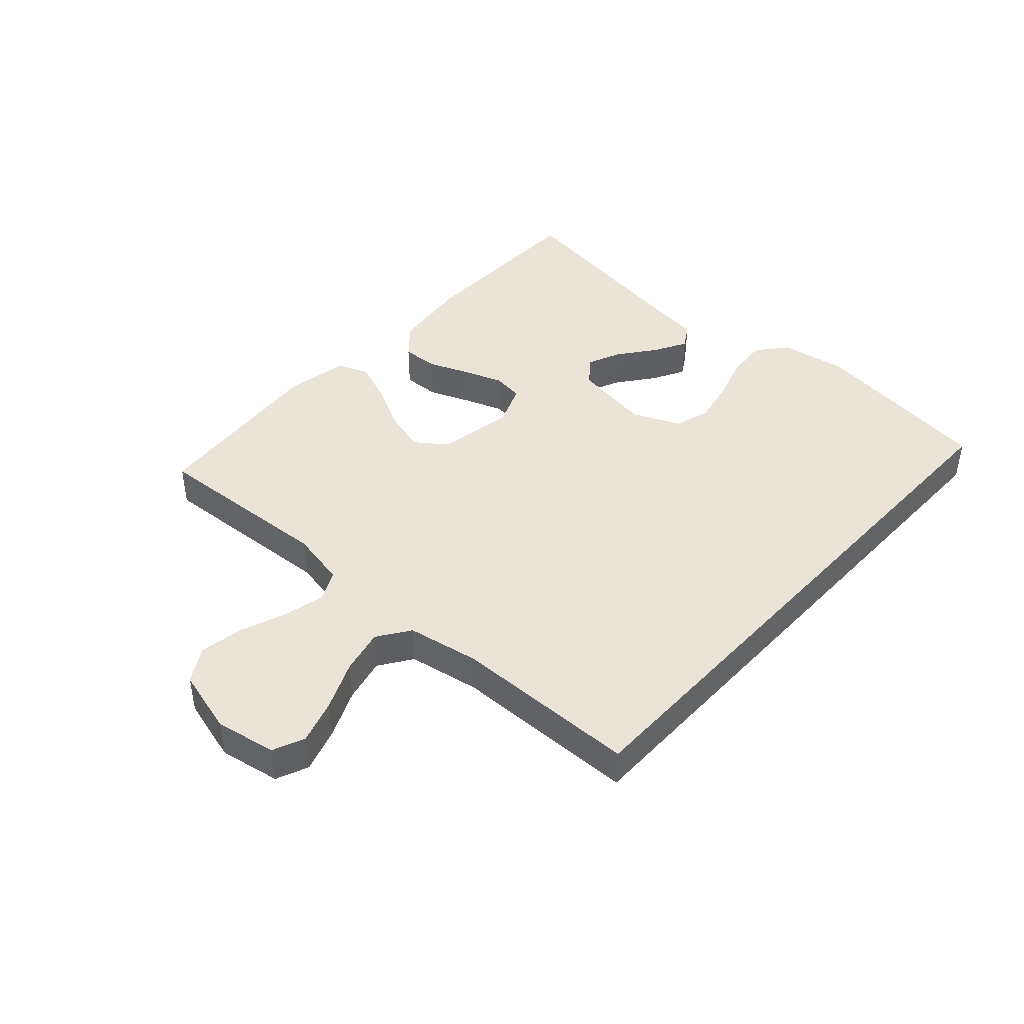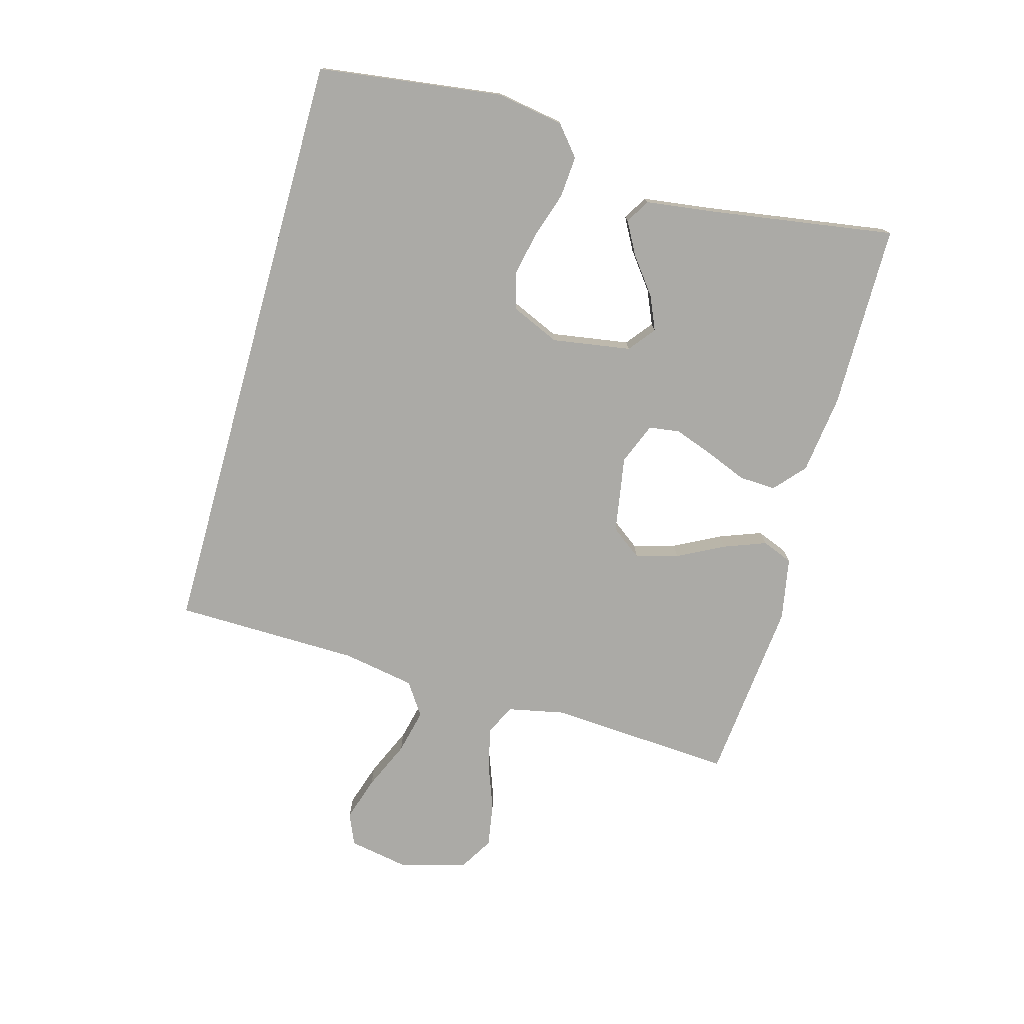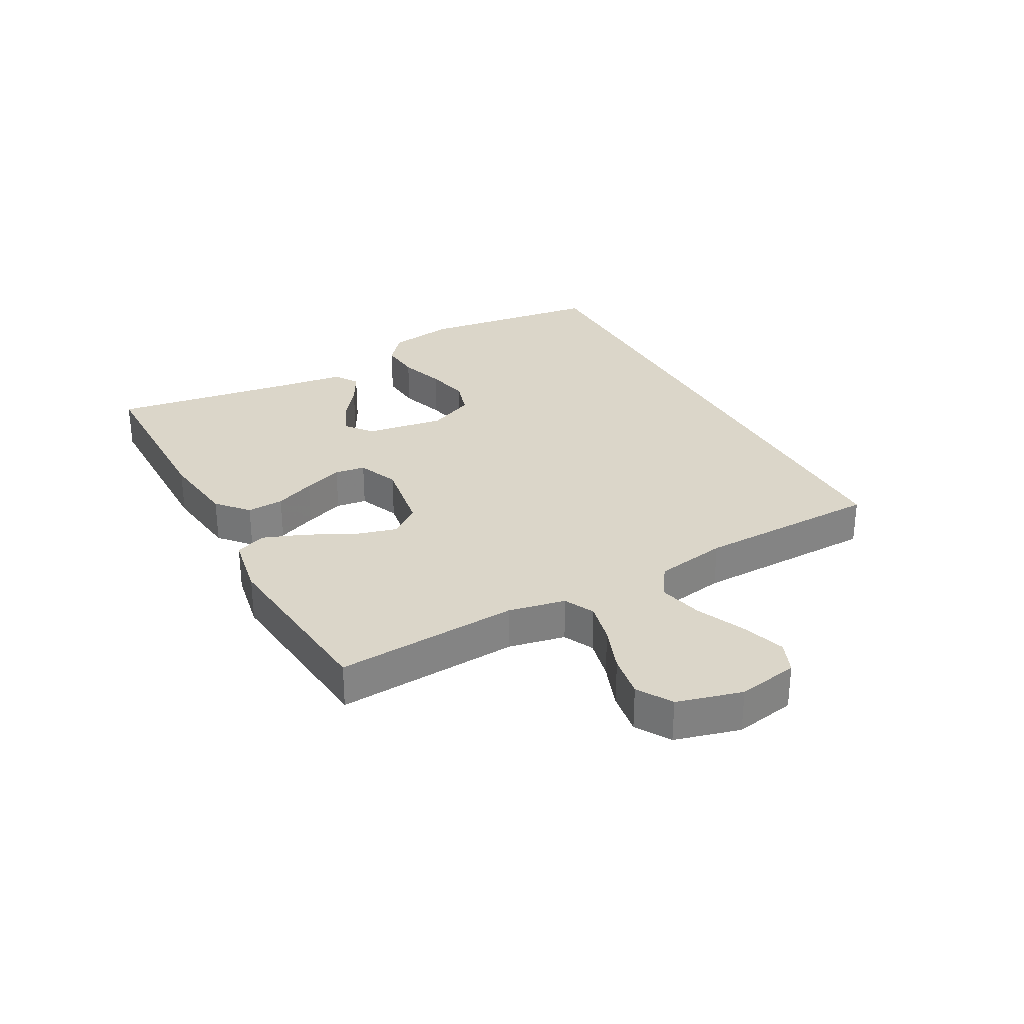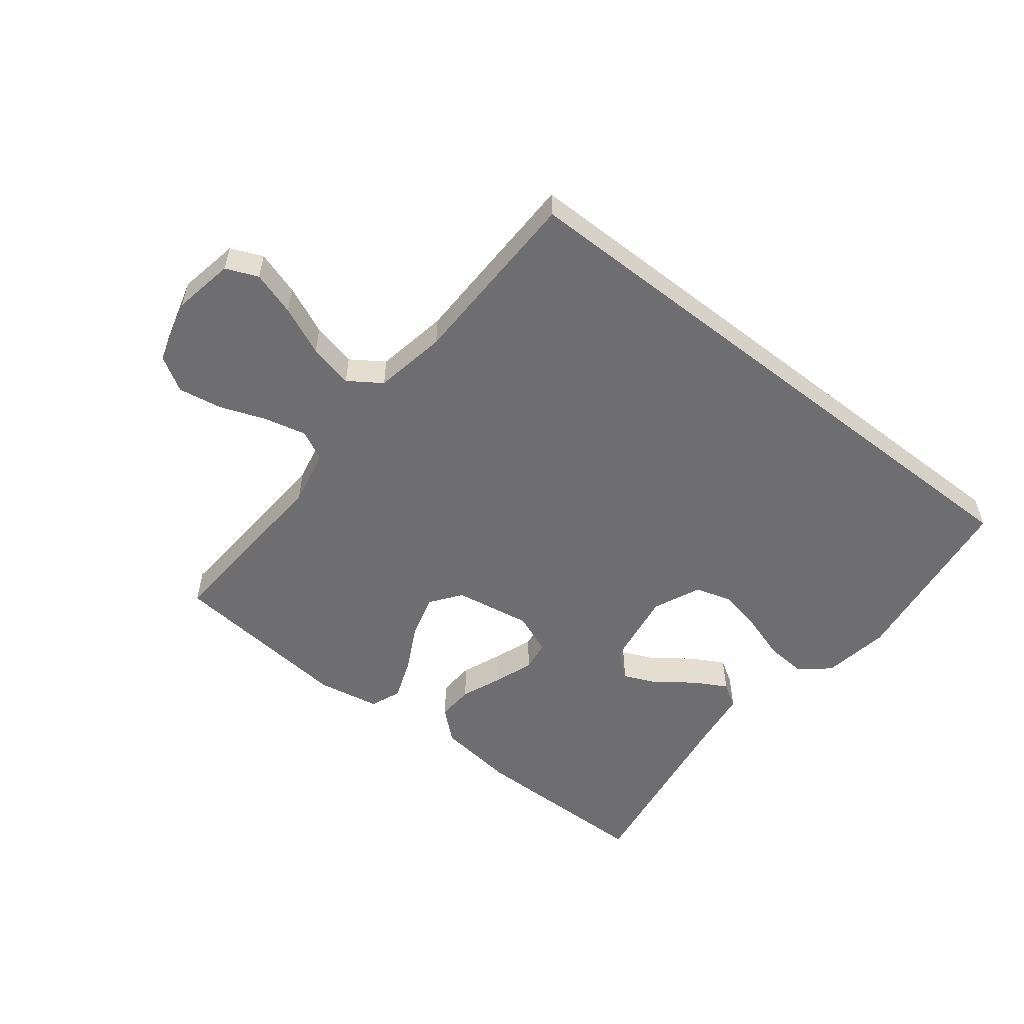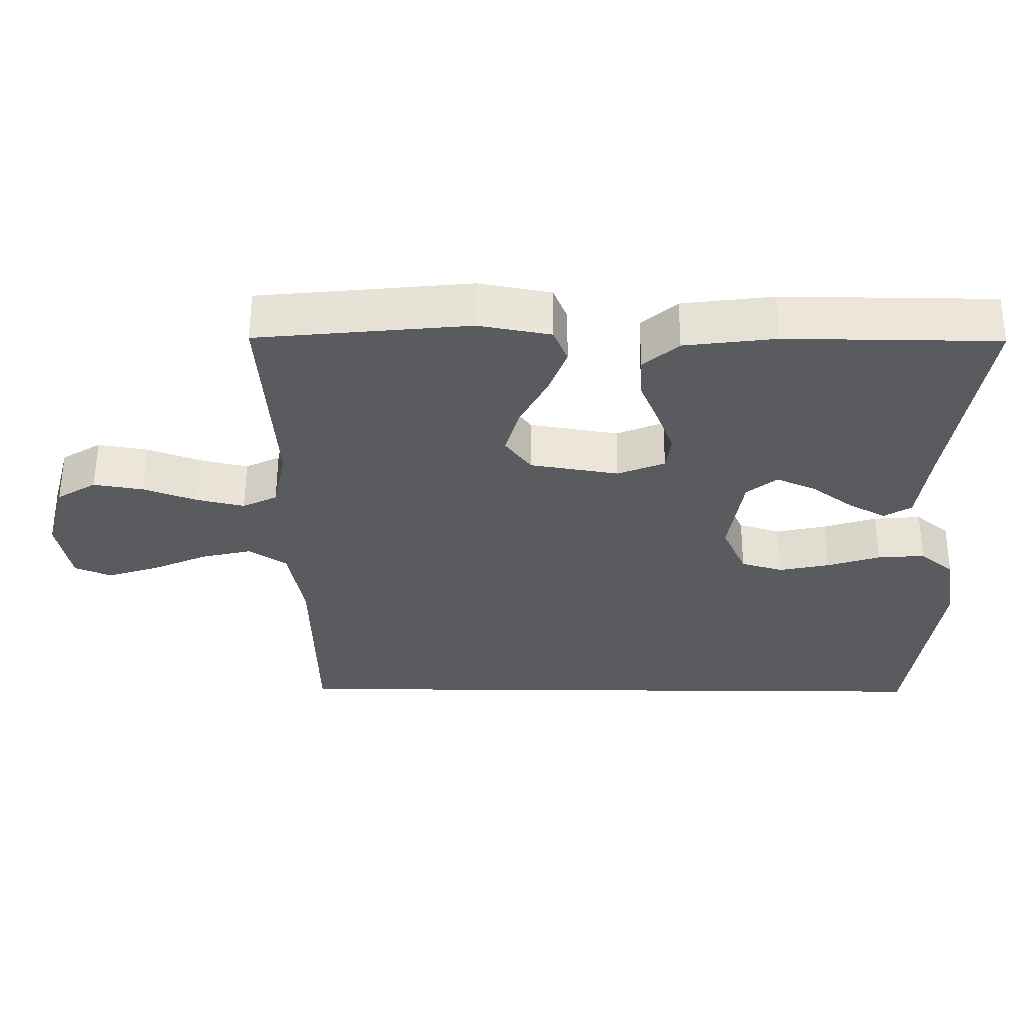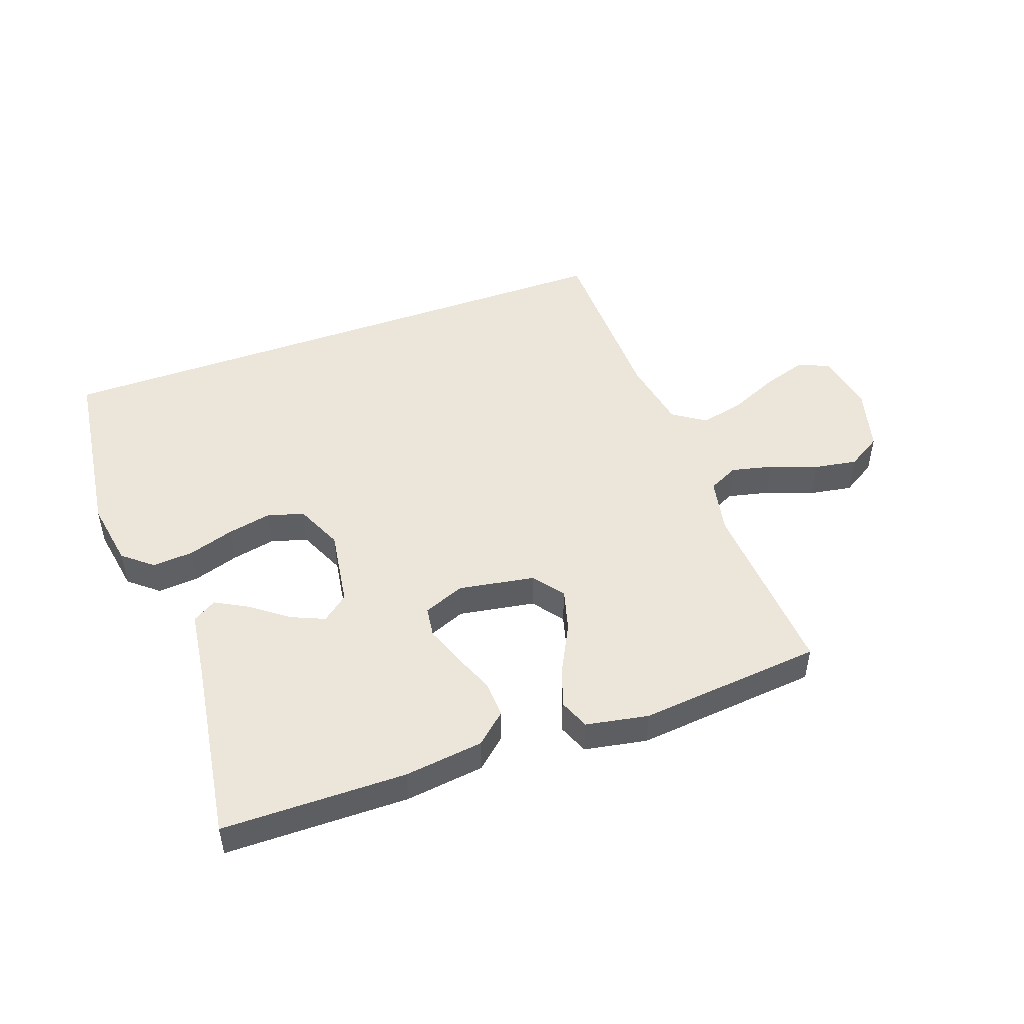
<metadata>
{"format":"obj","ext":"obj","renderer":"f3d","projection":"perspective","resolution":1024,"background":"white","views":[{"elev":43.0,"azim":132.3,"up":"+Y"},{"elev":-75.8,"azim":-105.6,"up":"+Y"},{"elev":29.8,"azim":61.2,"up":"+Y"},{"elev":-54.4,"azim":141.9,"up":"+Y"},{"elev":57.9,"azim":-179.7,"up":"+Z"},{"elev":48.5,"azim":-19.9,"up":"+Y"}]}
</metadata>
<code>
v 0.475 0.07 -0.5
v -0.503 0.07 -0.5
v -0.543 0.07 -0.2
v -0.525 0.07 -0.091
v -0.477 0.07 -0.051
v -0.41 0.07 -0.056
v -0.335 0.07 -0.08
v -0.263 0.07 -0.095
v -0.204 0.07 -0.077
v -0.17 0.07 0
v -0.19 0.07 0.128
v -0.233 0.07 0.162
v -0.288 0.07 0.138
v -0.347 0.07 0.093
v -0.4 0.07 0.064
v -0.439 0.07 0.088
v -0.454 0.07 0.2
v -0.5 0.07 0.5
v -0.2 0.07 0.503
v -0.071 0.07 0.487
v -0.021 0.07 0.443
v -0.024 0.07 0.383
v -0.051 0.07 0.317
v -0.074 0.07 0.253
v -0.067 0.07 0.203
v 0 0.07 0.176
v 0.125 0.07 0.197
v 0.162 0.07 0.247
v 0.143 0.07 0.316
v 0.104 0.07 0.391
v 0.078 0.07 0.46
v 0.098 0.07 0.51
v 0.2 0.07 0.529
v 0.5 0.07 0.5
v 0.481 0.07 0.2
v 0.5 0.07 0.108
v 0.549 0.07 0.084
v 0.617 0.07 0.1
v 0.692 0.07 0.128
v 0.763 0.07 0.14
v 0.819 0.07 0.106
v 0.848 0.07 0
v 0.83 0.07 -0.099
v 0.778 0.07 -0.121
v 0.706 0.07 -0.098
v 0.627 0.07 -0.063
v 0.554 0.07 -0.046
v 0.501 0.07 -0.082
v 0.48 0.07 -0.2
v 0.475 0 -0.5
v -0.503 0 -0.5
v -0.543 0 -0.2
v -0.525 0 -0.091
v -0.477 0 -0.051
v -0.41 0 -0.056
v -0.335 0 -0.08
v -0.263 0 -0.095
v -0.204 0 -0.077
v -0.17 0 0
v -0.19 0 0.128
v -0.233 0 0.162
v -0.288 0 0.138
v -0.347 0 0.093
v -0.4 0 0.064
v -0.439 0 0.088
v -0.454 0 0.2
v -0.5 0 0.5
v -0.2 0 0.503
v -0.071 0 0.487
v -0.021 0 0.443
v -0.024 0 0.383
v -0.051 0 0.317
v -0.074 0 0.253
v -0.067 0 0.203
v 0 0 0.176
v 0.125 0 0.197
v 0.162 0 0.247
v 0.143 0 0.316
v 0.104 0 0.391
v 0.078 0 0.46
v 0.098 0 0.51
v 0.2 0 0.529
v 0.5 0 0.5
v 0.481 0 0.2
v 0.5 0 0.108
v 0.549 0 0.084
v 0.617 0 0.1
v 0.692 0 0.128
v 0.763 0 0.14
v 0.819 0 0.106
v 0.848 0 0
v 0.83 0 -0.099
v 0.778 0 -0.121
v 0.706 0 -0.098
v 0.627 0 -0.063
v 0.554 0 -0.046
v 0.501 0 -0.082
v 0.48 0 -0.2
f 44 45 46
f 43 44 46
f 42 43 46
f 41 42 46
f 40 41 46
f 39 40 46
f 38 39 46
f 37 38 46 47
f 36 37 47 48
f 33 34 35
f 32 33 35
f 31 32 35
f 30 31 35
f 29 30 35
f 36 48 49
f 35 36 49
f 29 35 49
f 28 29 49
f 21 22 23
f 20 21 23
f 19 20 23
f 18 19 23
f 17 18 23
f 17 23 24
f 15 16 17
f 14 15 17
f 13 14 17
f 12 13 17 24
f 11 12 24 25
f 5 6 7
f 4 5 7
f 3 4 7
f 2 3 7
f 1 2 7
f 1 7 8
f 27 28 49 1
f 10 11 25 26
f 26 27 1
f 10 26 1
f 9 10 1
f 1 8 9
f 95 94 93
f 95 93 92
f 95 92 91
f 95 91 90
f 95 90 89
f 95 89 88
f 95 88 87
f 96 95 87 86
f 97 96 86 85
f 84 83 82
f 84 82 81
f 84 81 80
f 84 80 79
f 84 79 78
f 98 97 85
f 98 85 84
f 98 84 78
f 98 78 77
f 72 71 70
f 72 70 69
f 72 69 68
f 72 68 67
f 72 67 66
f 73 72 66
f 66 65 64
f 66 64 63
f 66 63 62
f 73 66 62 61
f 74 73 61 60
f 56 55 54
f 56 54 53
f 56 53 52
f 56 52 51
f 56 51 50
f 57 56 50
f 50 98 77 76
f 75 74 60 59
f 50 76 75
f 50 75 59
f 50 59 58
f 58 57 50
f 1 50 51 2
f 2 51 52 3
f 3 52 53 4
f 4 53 54 5
f 5 54 55 6
f 6 55 56 7
f 7 56 57 8
f 8 57 58 9
f 9 58 59 10
f 10 59 60 11
f 11 60 61 12
f 12 61 62 13
f 13 62 63 14
f 14 63 64 15
f 15 64 65 16
f 16 65 66 17
f 17 66 67 18
f 18 67 68 19
f 19 68 69 20
f 20 69 70 21
f 21 70 71 22
f 22 71 72 23
f 23 72 73 24
f 24 73 74 25
f 25 74 75 26
f 26 75 76 27
f 27 76 77 28
f 28 77 78 29
f 29 78 79 30
f 30 79 80 31
f 31 80 81 32
f 32 81 82 33
f 33 82 83 34
f 34 83 84 35
f 35 84 85 36
f 36 85 86 37
f 37 86 87 38
f 38 87 88 39
f 39 88 89 40
f 40 89 90 41
f 41 90 91 42
f 42 91 92 43
f 43 92 93 44
f 44 93 94 45
f 45 94 95 46
f 46 95 96 47
f 47 96 97 48
f 48 97 98 49
f 49 98 50 1

</code>
